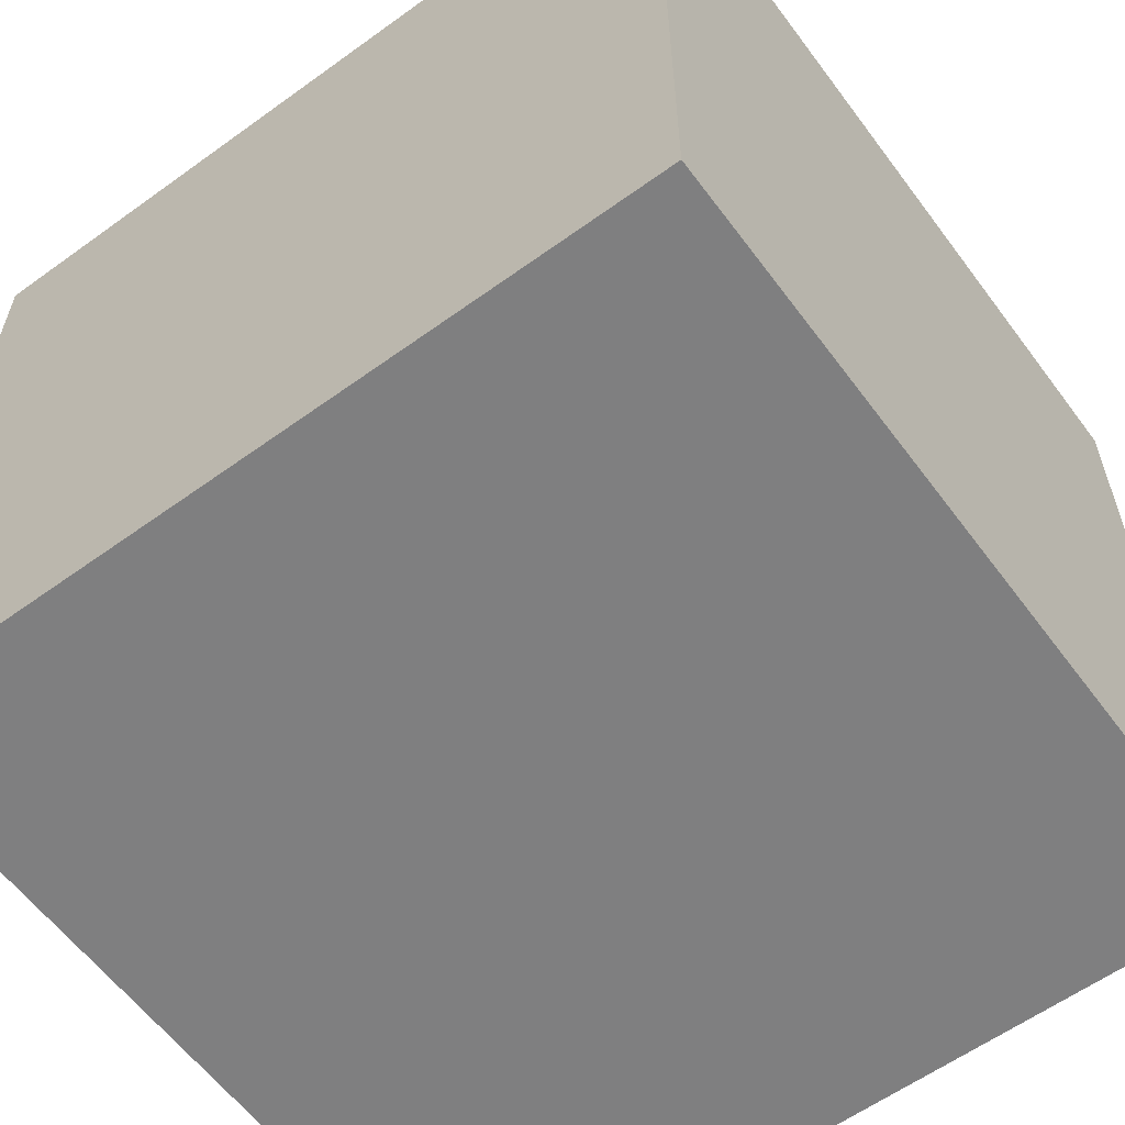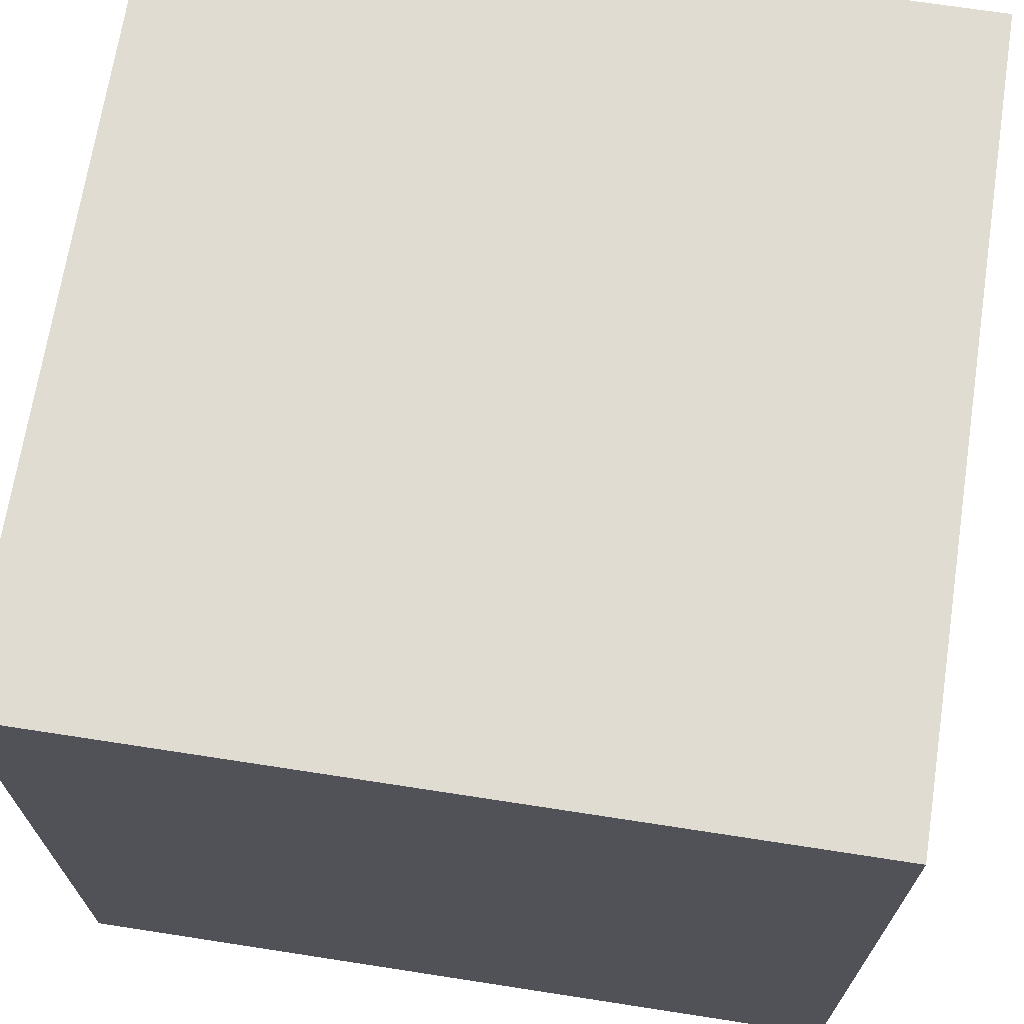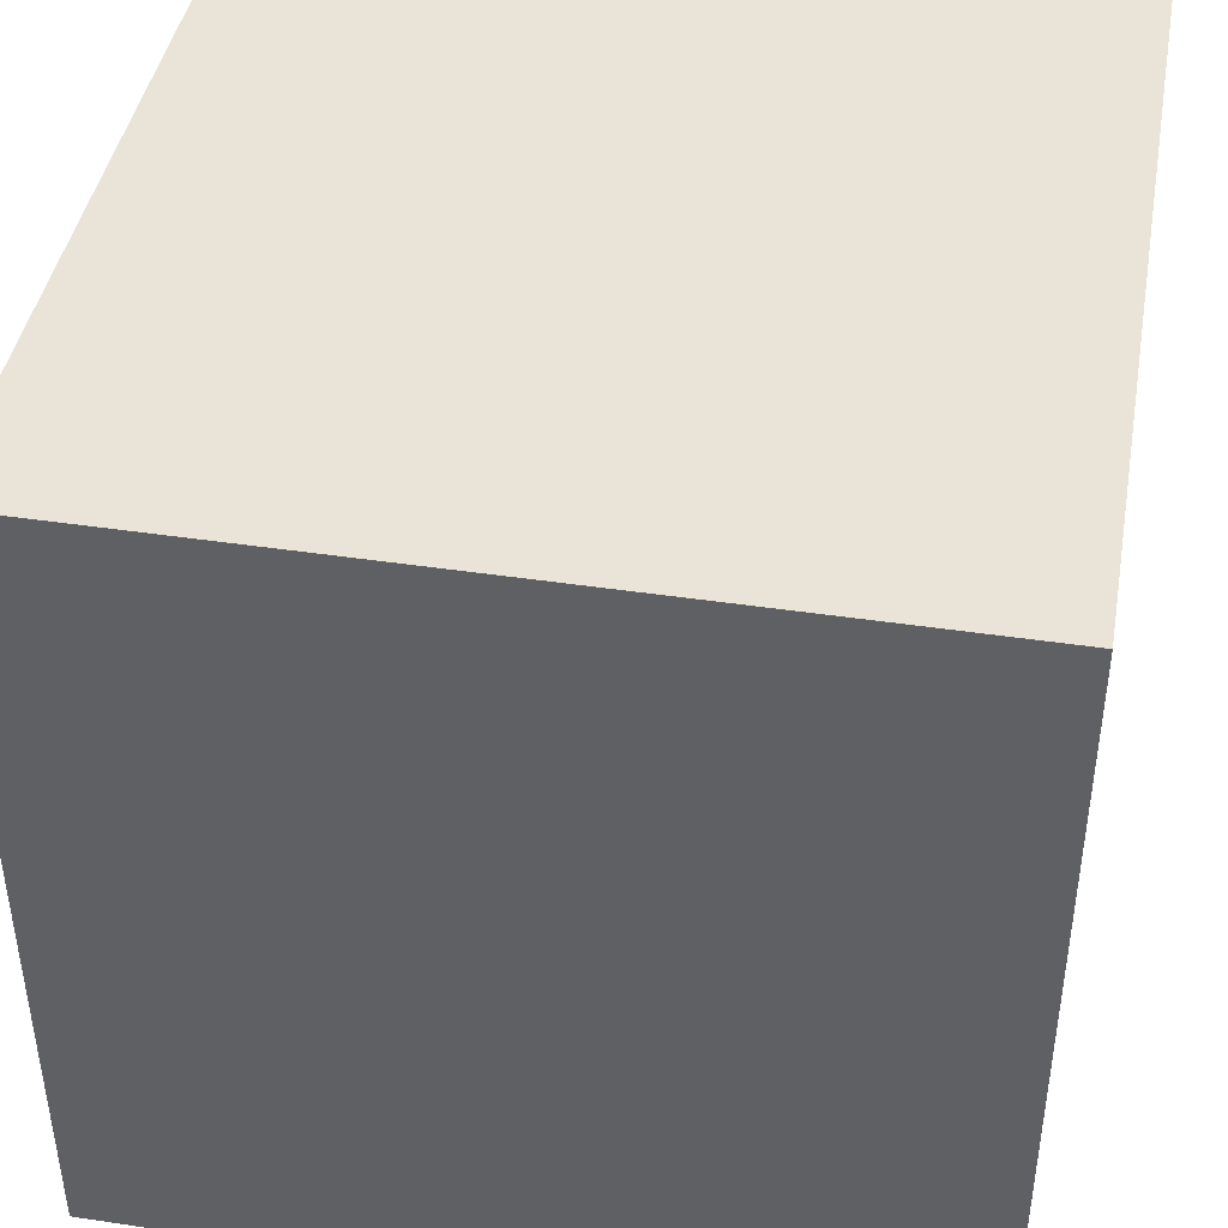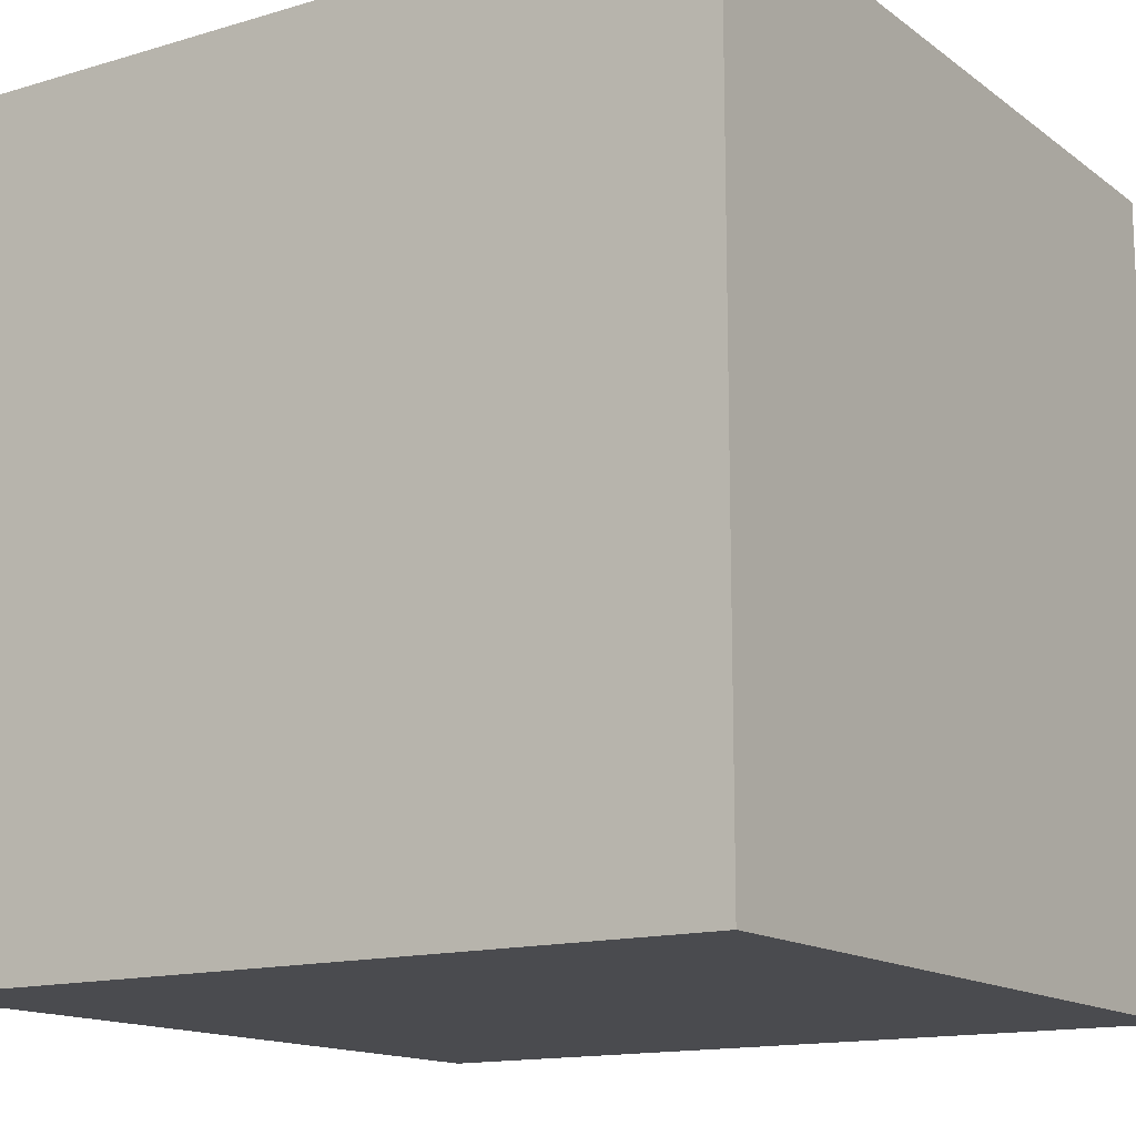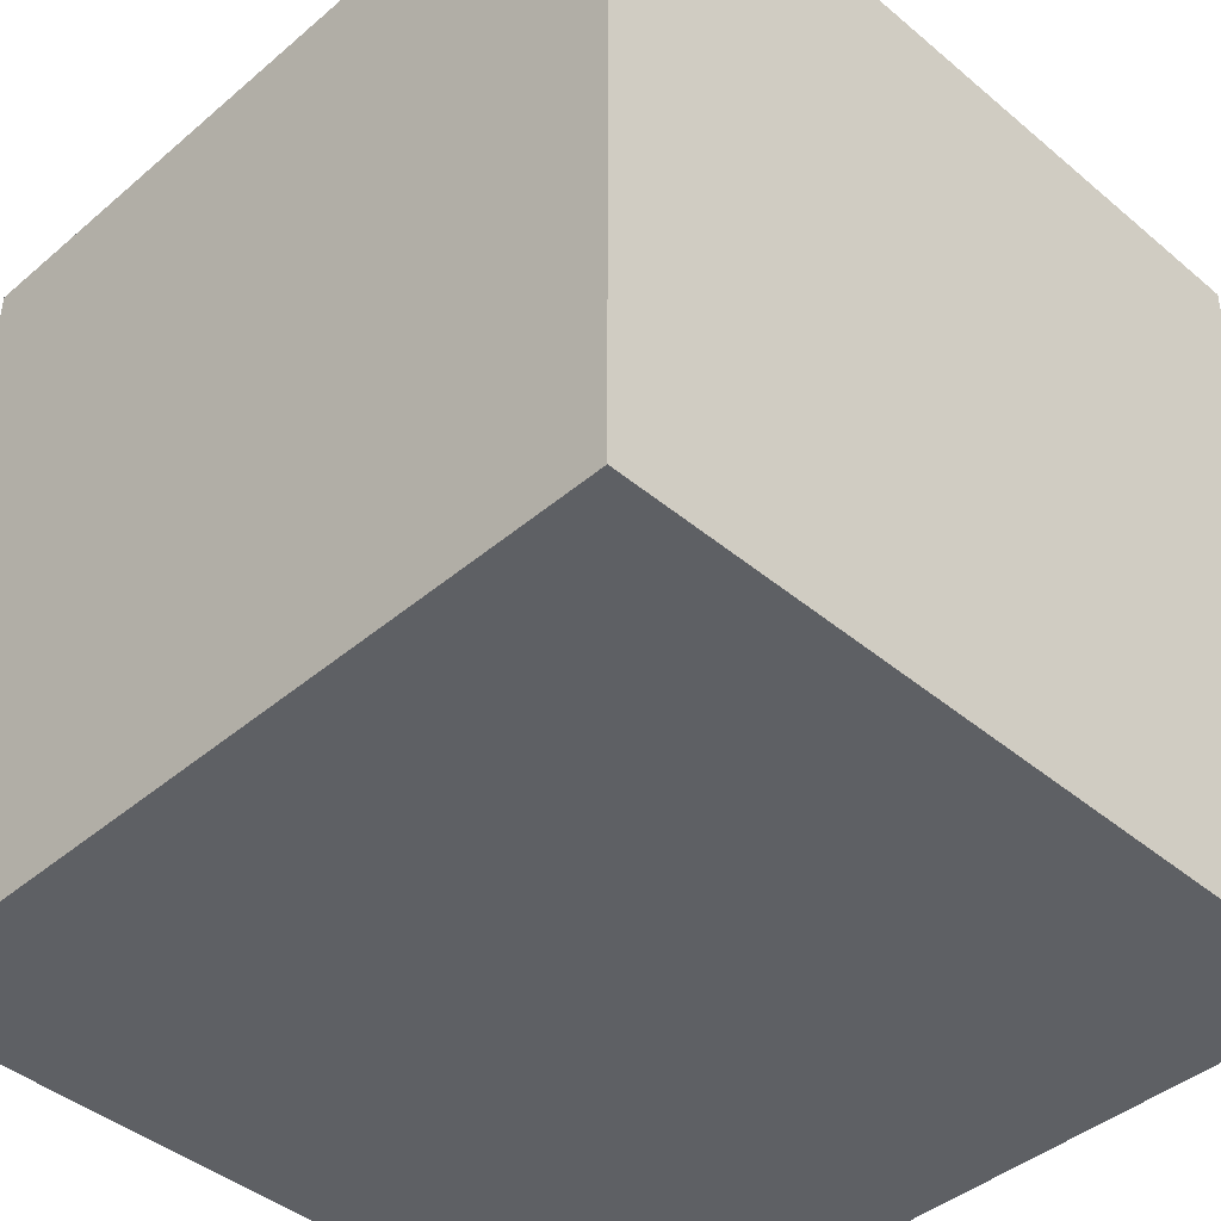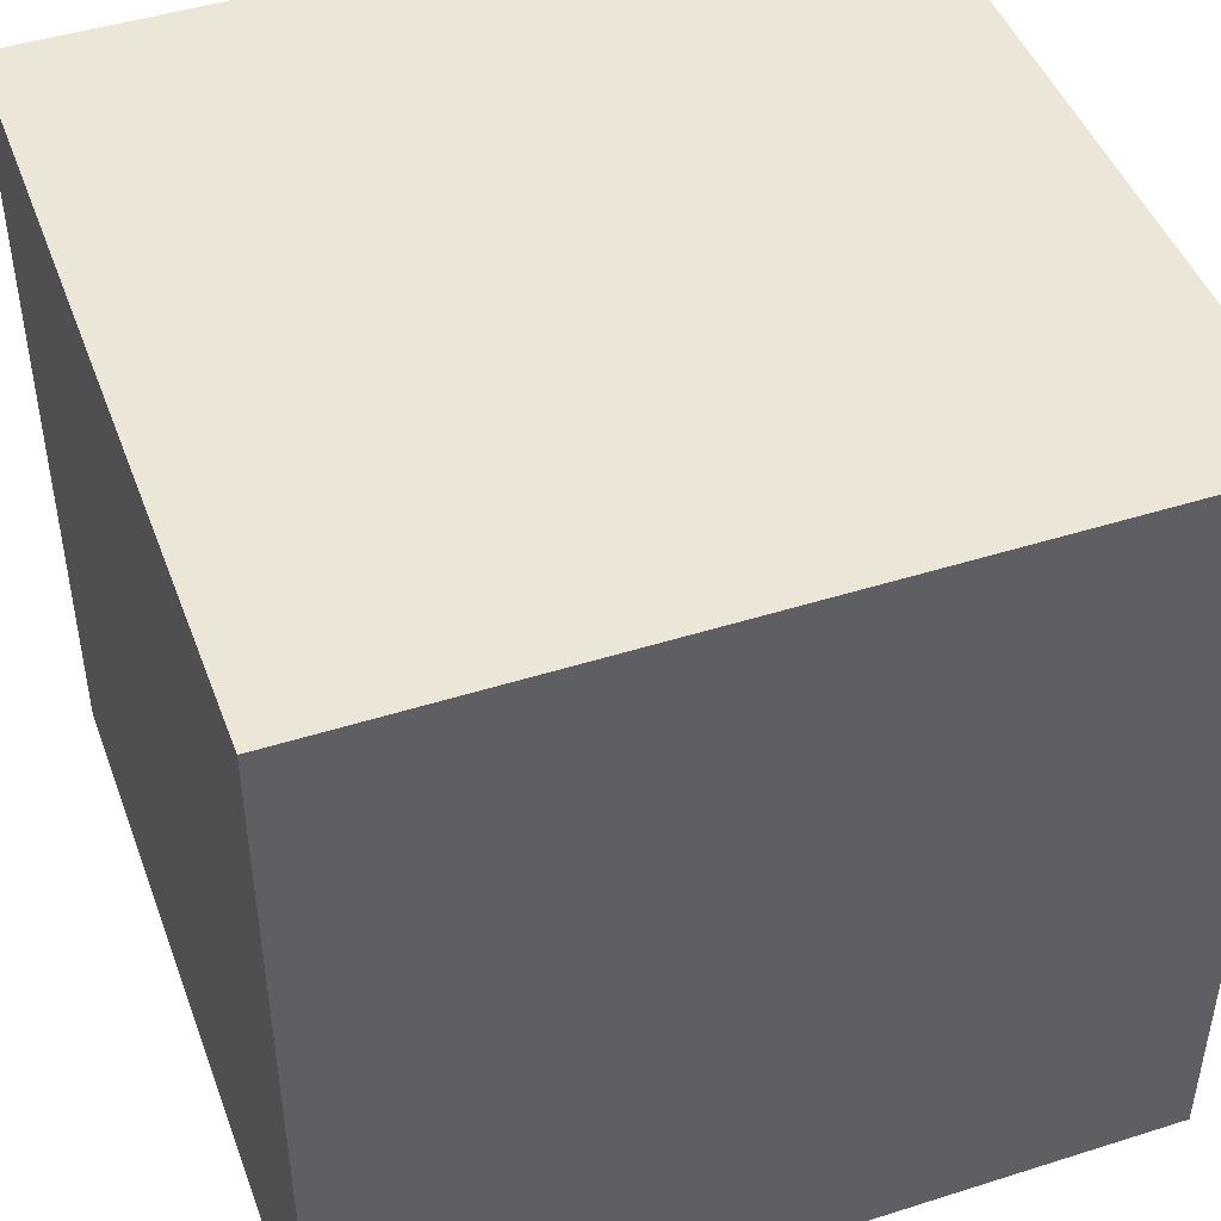
<metadata>
{"format":"obj","ext":"obj","renderer":"f3d","projection":"perspective","resolution":1024,"background":"white","views":[{"elev":-59.9,"azim":-53.5,"up":"+Z"},{"elev":69.2,"azim":8.8,"up":"+Z"},{"elev":42.9,"azim":100.1,"up":"+Y"},{"elev":-14.3,"azim":33.1,"up":"+Z"},{"elev":-42.9,"azim":135.2,"up":"+Y"},{"elev":46.2,"azim":-109.9,"up":"+Z"}]}
</metadata>
<code>
g default
v -50.04 -50.04 50.04
v 50.04 -50.04 50.04
v -50.04 50.04 50.04
v 50.04 50.04 50.04
v -50.04 50.04 -50.04
v 50.04 50.04 -50.04
v -50.04 -50.04 -50.04
v 50.04 -50.04 -50.04
g Dirt_01_export
f 1 2 4 3
f 3 4 6 5
f 5 6 8 7
f 7 8 2 1
f 2 8 6 4
f 7 1 3 5

</code>
